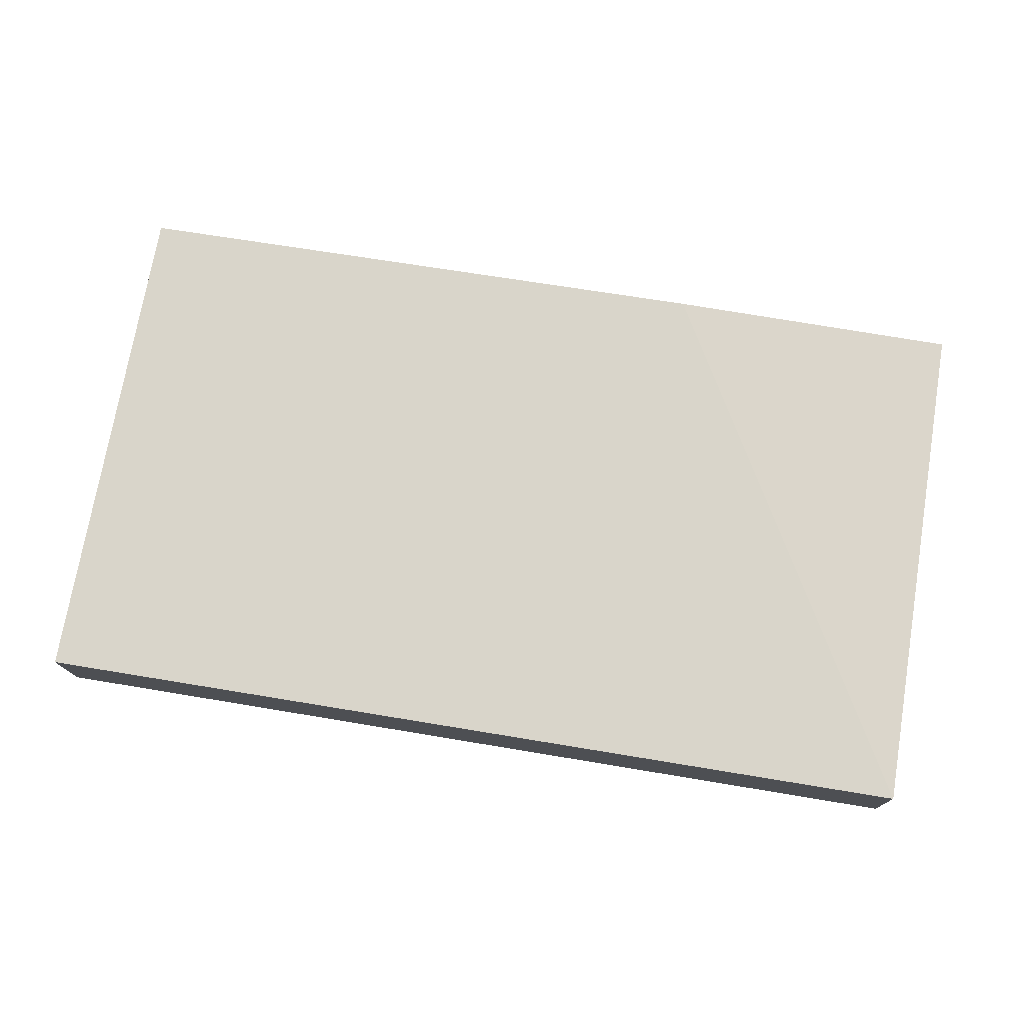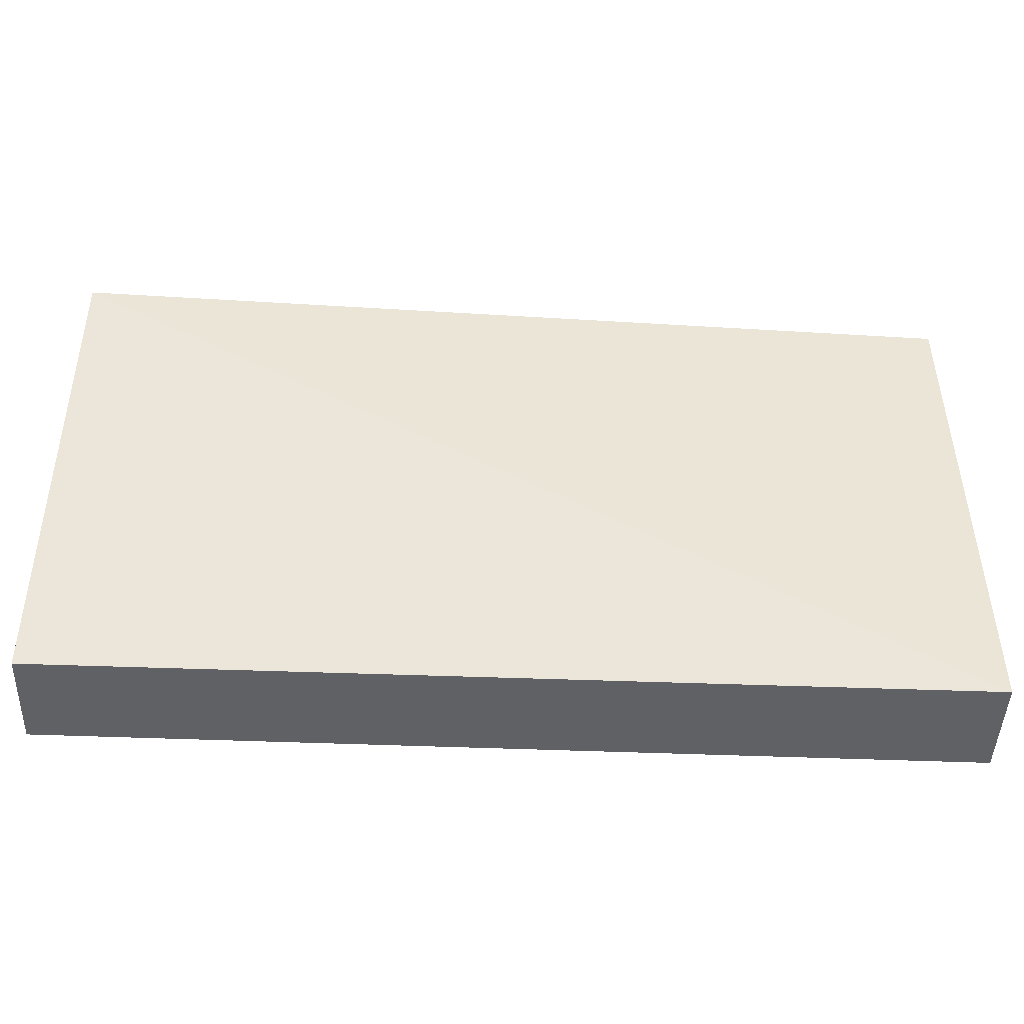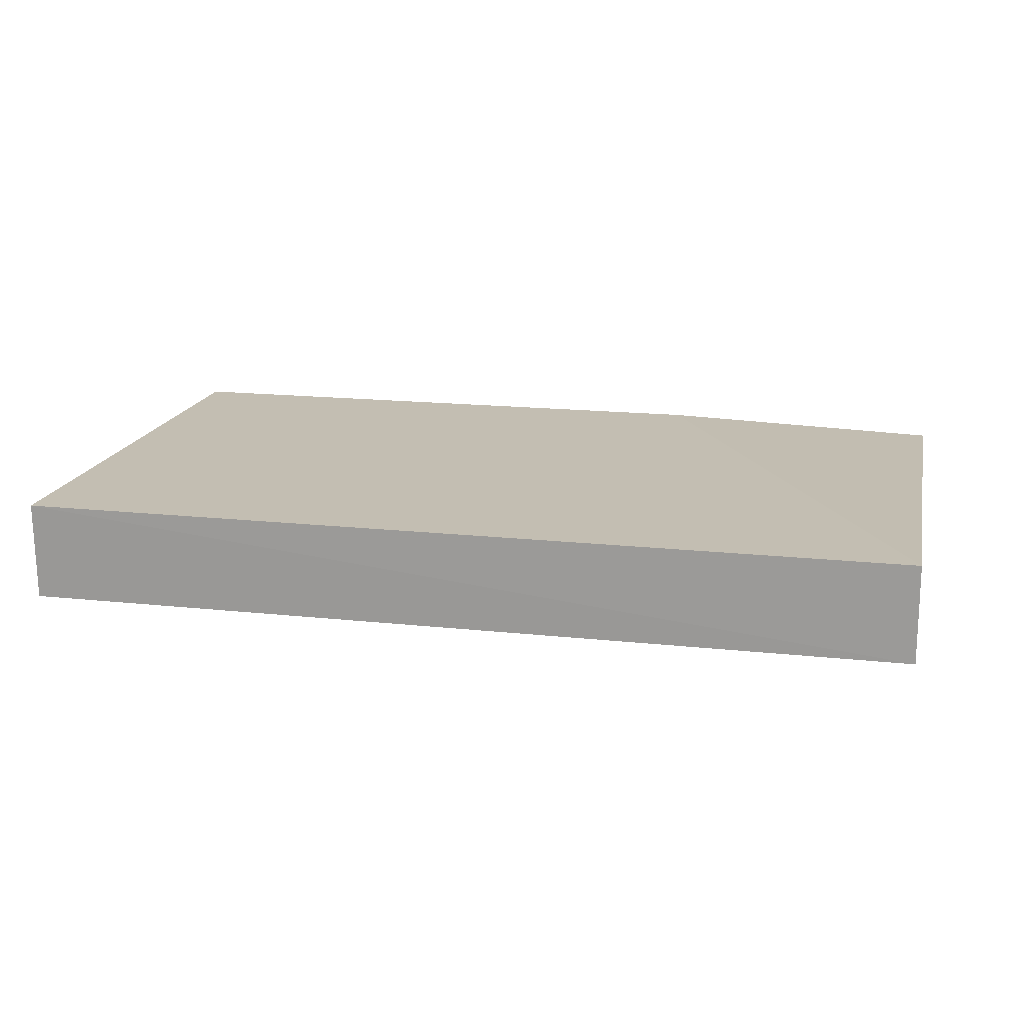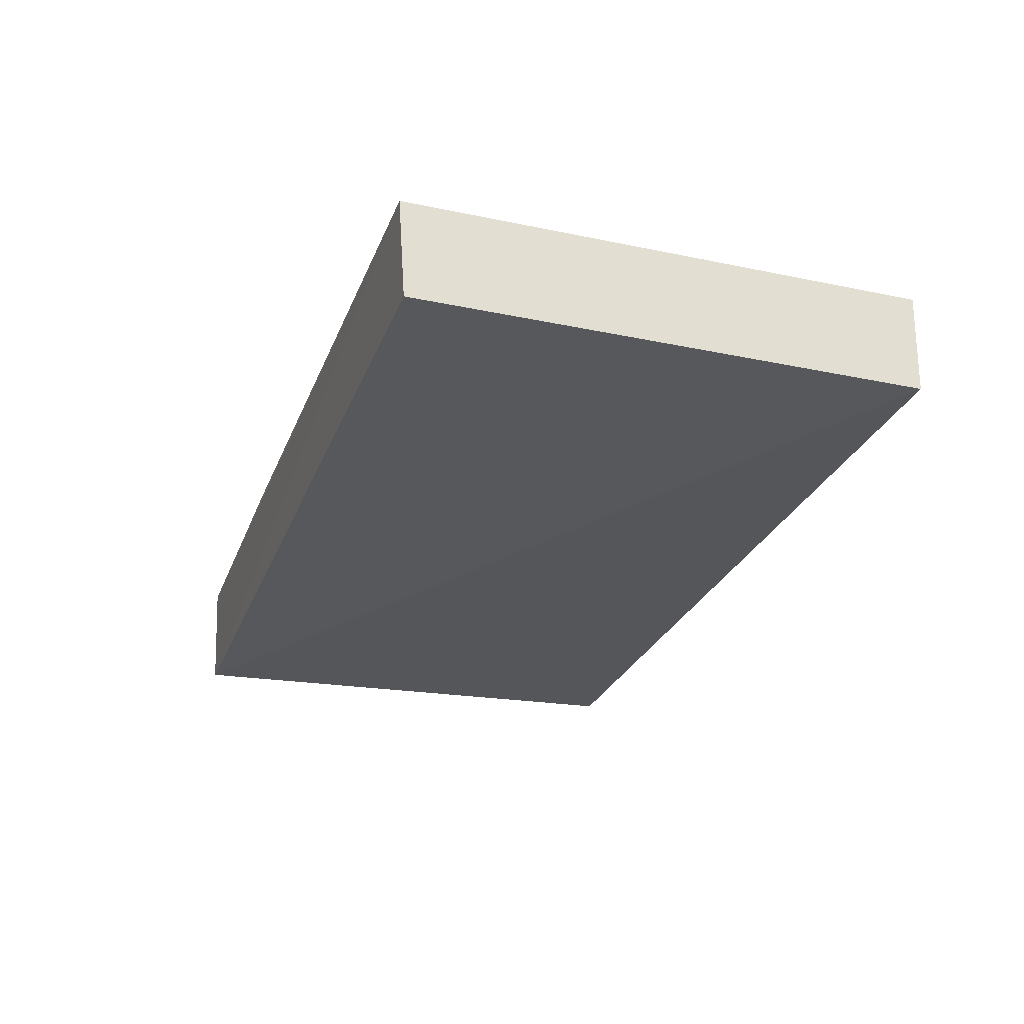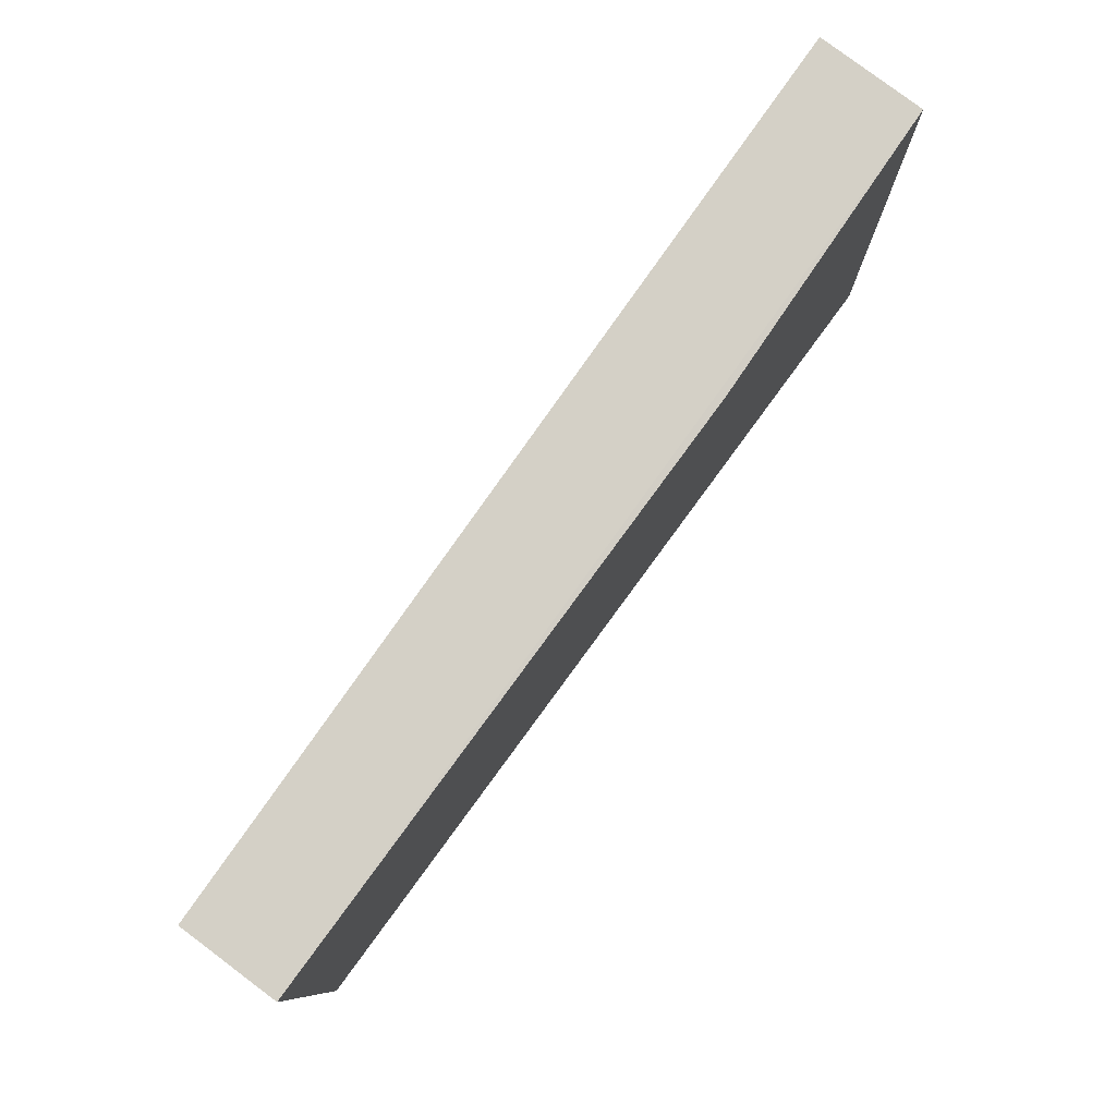
<metadata>
{"format":"obj","ext":"obj","renderer":"f3d","projection":"perspective","resolution":1024,"background":"white","views":[{"elev":74.2,"azim":-170.3,"up":"+Y"},{"elev":-45.2,"azim":-2.1,"up":"+Z"},{"elev":17.0,"azim":-167.4,"up":"+Y"},{"elev":-26.4,"azim":72.3,"up":"+Y"},{"elev":79.7,"azim":126.4,"up":"+Z"}]}
</metadata>
<code>
v 0.01386 0.08855 0.01603
v 0.01385 0.08567 0.01584
v 0.0139 0.08843 0.001233
v -0.01218 0.08839 0.001419
v -0.01224 0.08512 0.01627
v -0.00357 0.08853 0.01628
v 0.0139 0.08554 0.0013
v -0.01213 0.08822 0.01642
v -0.01219 0.08552 0.001449
f 5 2 1
f 6 1 3
f 6 3 4
f 7 2 5
f 7 1 2
f 7 3 1
f 8 5 1
f 8 1 6
f 8 6 4
f 8 4 5
f 9 7 5
f 9 5 4
f 9 4 3
f 9 3 7

</code>
